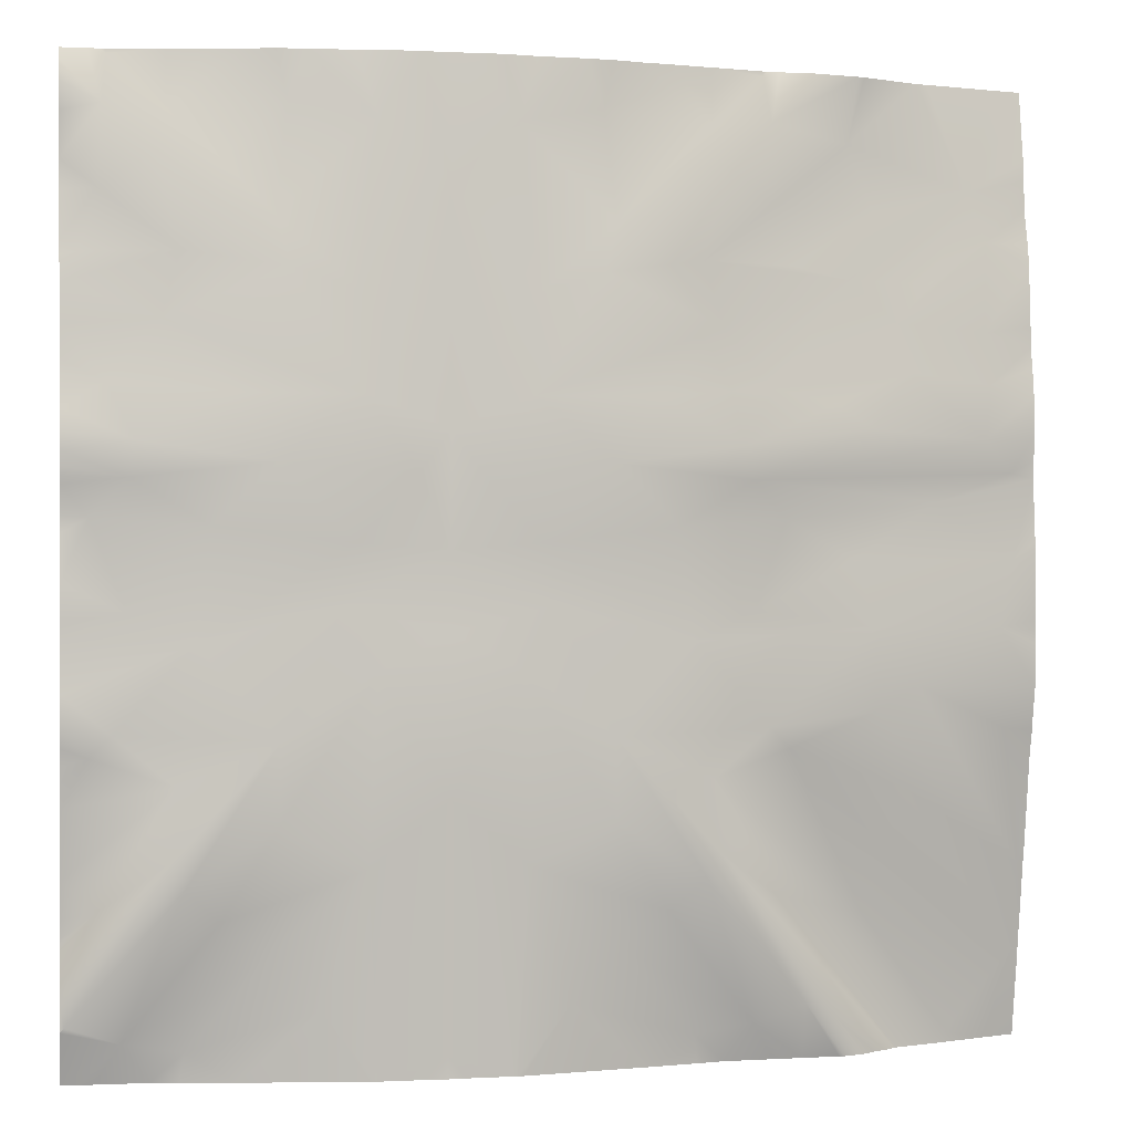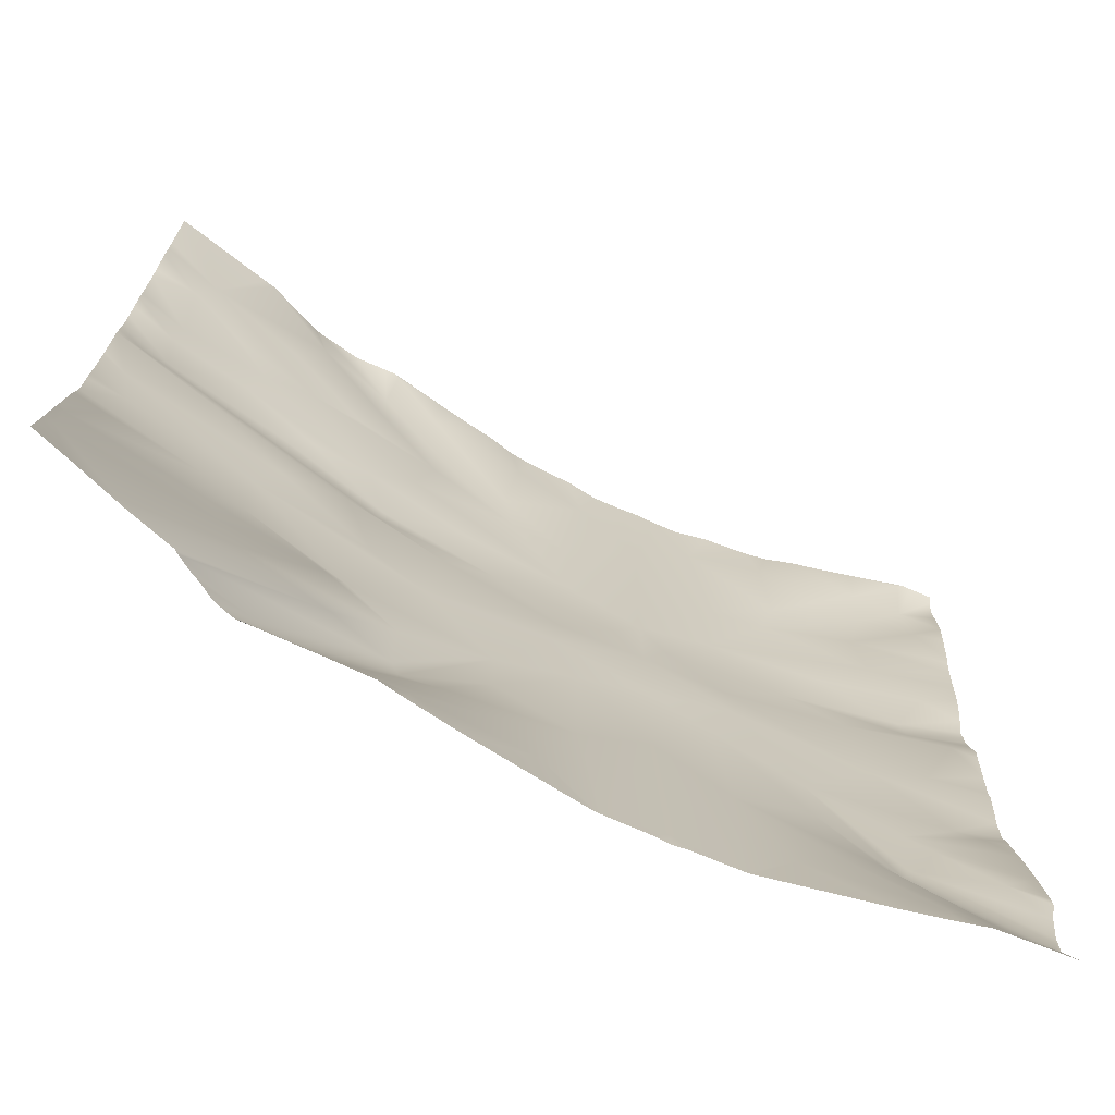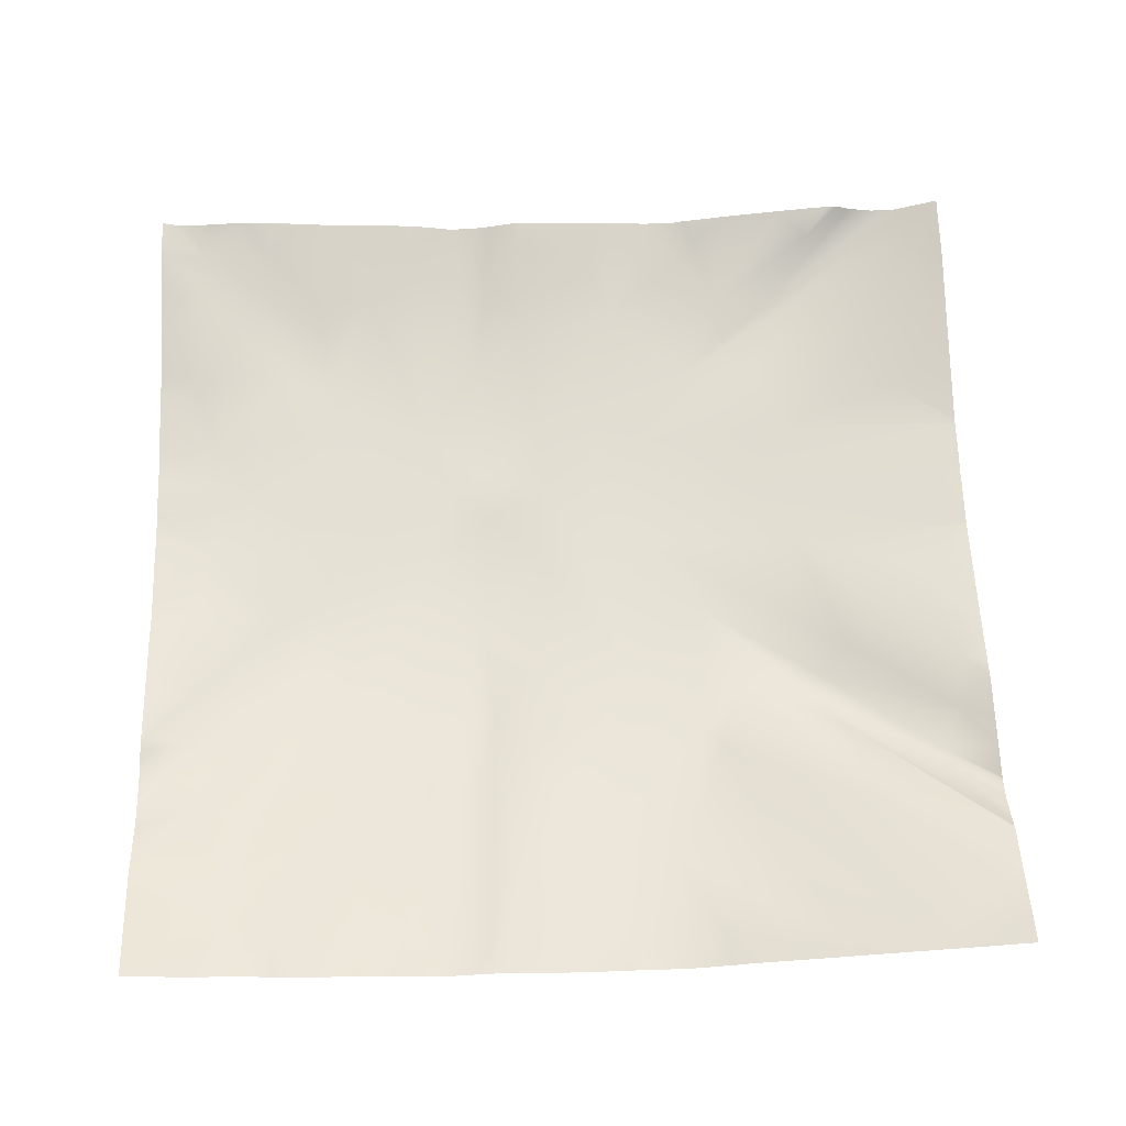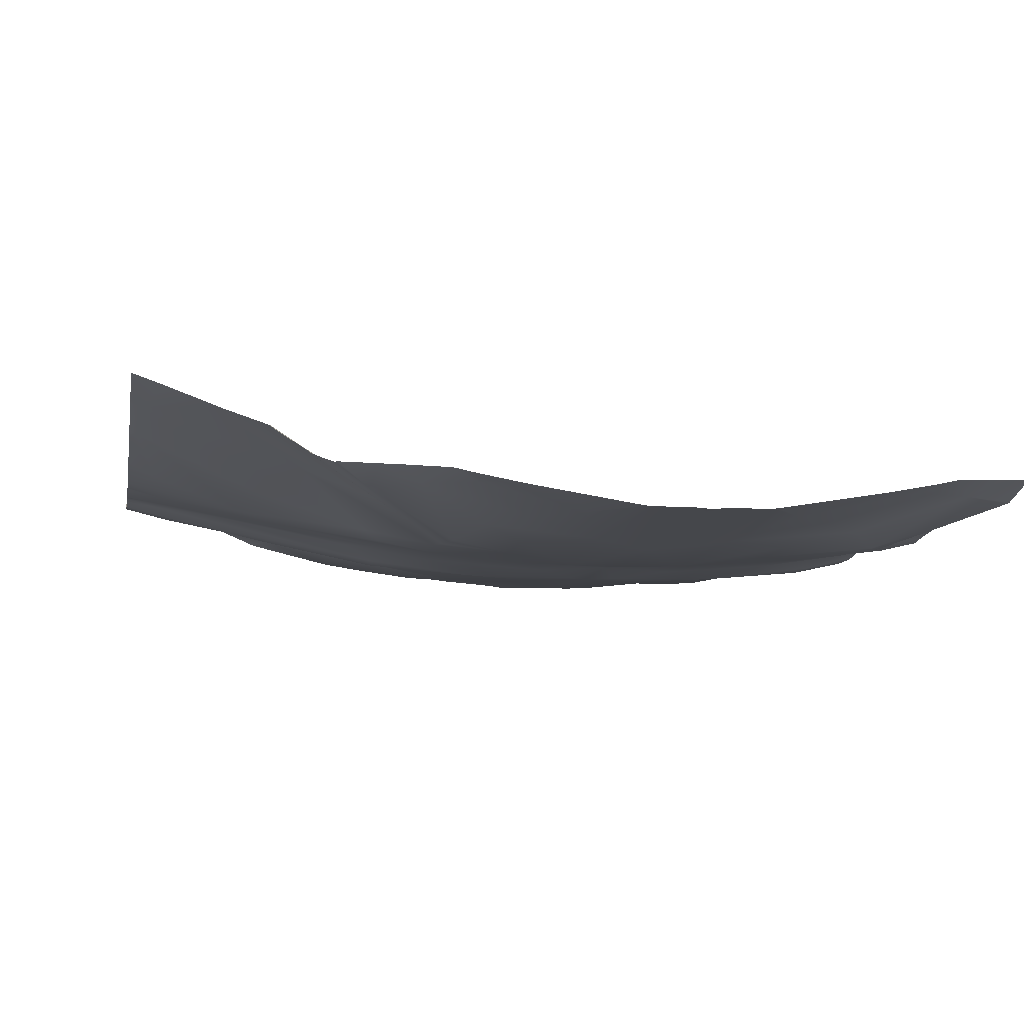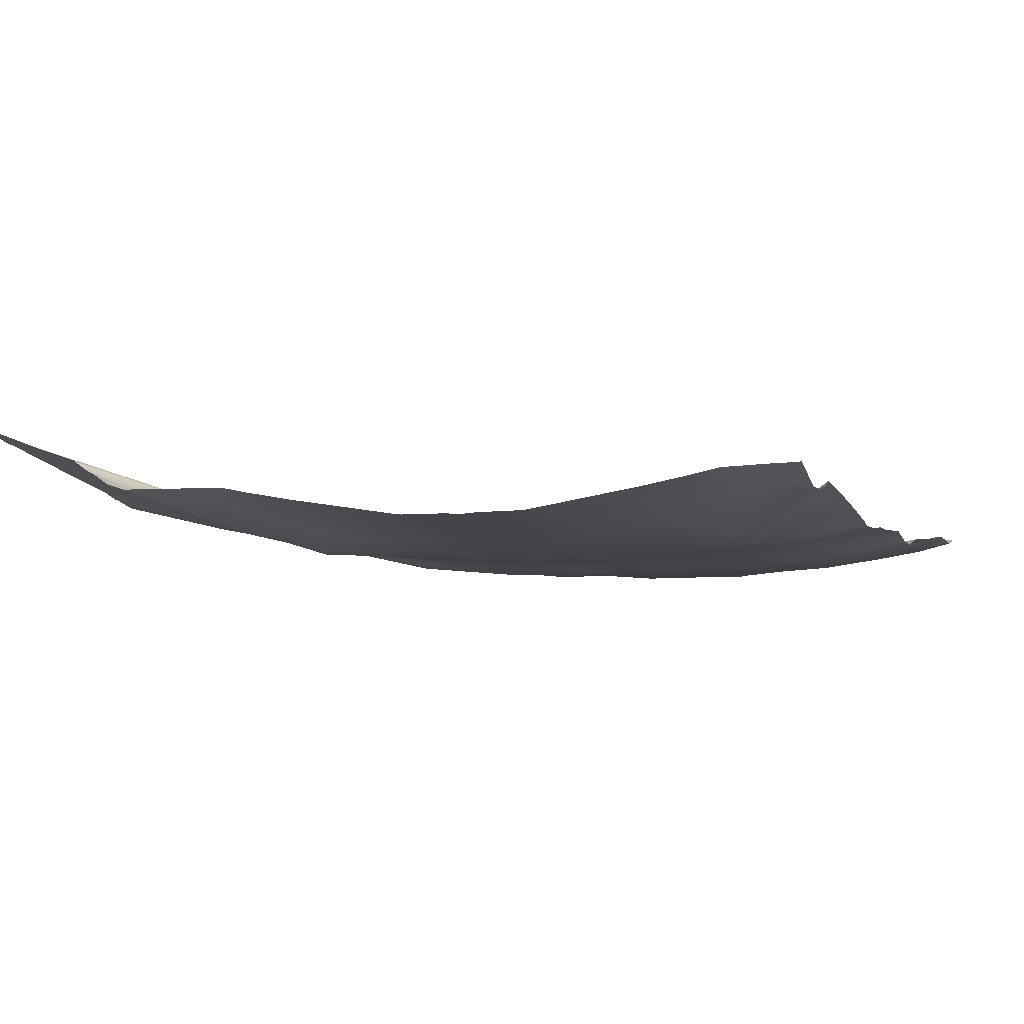
<metadata>
{"format":"obj","ext":"obj","renderer":"f3d","projection":"perspective","resolution":1024,"background":"white","views":[{"elev":0.4,"azim":-11.3,"up":"+Z"},{"elev":-72.4,"azim":156.6,"up":"+Z"},{"elev":66.5,"azim":88.1,"up":"+Y"},{"elev":-6.7,"azim":169.3,"up":"+Y"},{"elev":-5.5,"azim":-159.5,"up":"+Y"}]}
</metadata>
<code>
o lod_0_181_Cube
v 480.3 -39.54 -958.3
v 480.8 -37.77 -953.6
v 480 -39.08 -966
v 478.3 -39.25 -971.9
v 487.4 -41.03 -971.8
v 512 -41.4 -1046
v 504.4 -42.61 -1029
v 500.2 -41.15 -1042
v 487.8 -38.74 -1046
v 495.3 -41.21 -1037
v 482 -38.89 -1045
v 490.9 -41.75 -1033
v 476.9 -39.42 -1043
v 487.6 -43.2 -1030
v 496.2 -42.71 -1025
v 505.2 -43.83 -1010
v 496.4 -43.17 -1017
v 502 -43.19 -1004
v 486.8 -43.35 -1027
v 503.3 -43.44 -998.5
v 509.1 -43.87 -992.1
v 479.9 -39.39 -1032
v 486.8 -42.79 -1021
v 479 -40.97 -1018
v 481.1 -41.99 -1016
v 488.6 -42.45 -1008
v 490.2 -42.32 -997
v 482.6 -41.6 -1005
v 479.1 -40.45 -996.3
v 496 -43.66 -991.2
v 482.7 -42.1 -992.6
v 504.2 -43.61 -984.9
v 483.2 -42.42 -989.2
v 480.7 -40.73 -983.8
v 492.2 -42.68 -984.8
v 485.6 -41.39 -978.1
v 503.6 -42.97 -975.3
v 497.3 -42.93 -973.3
v 505.4 -42.45 -959.4
v 496 -42.04 -968.6
v 491.3 -42.13 -967.8
v 485.1 -40.79 -962.8
v 491.1 -40.83 -963.3
v 486.2 -39.48 -958.8
v 497.1 -41.34 -957.8
v 565.2 -33.96 -963.8
v 552 -36.55 -959.8
v 543.7 -39.54 -958.3
v 543.2 -37.77 -953.6
v 544 -39.08 -966
v 554.7 -36.59 -966.4
v 545.7 -39.25 -971.9
v 551.7 -38.24 -973.1
v 536.6 -41.03 -971.8
v 512 -43.1 -1022
v 519.6 -42.61 -1029
v 523.8 -41.15 -1042
v 536.2 -38.74 -1046
v 528.7 -41.21 -1037
v 542 -38.89 -1045
v 533.1 -41.75 -1033
v 547.1 -39.42 -1043
v 536.4 -43.2 -1030
v 527.8 -42.71 -1025
v 518.8 -43.83 -1010
v 512 -43.68 -1007
v 527.6 -43.17 -1017
v 522 -43.19 -1004
v 512 -43.11 -999.2
v 537.2 -43.35 -1027
v 520.7 -43.44 -998.5
v 550.4 -38.11 -1044
v 514.9 -43.87 -992.1
v 512 -43.7 -988.1
v 563.6 -32.08 -1047
v 570.9 -30.89 -1040
v 544.1 -39.39 -1032
v 553.6 -36.32 -1035
v 537.2 -42.79 -1021
v 555.8 -36.91 -1028
v 545 -40.97 -1018
v 542.9 -41.99 -1016
v 557.4 -37.47 -1022
v 571.1 -32.37 -1031
v 554.1 -39.41 -1015
v 554.3 -39.2 -1007
v 558.6 -38.55 -1012
v 568.7 -35.34 -1017
v 567.9 -36.41 -1007
v 569.3 -36.07 -1000
v 535.4 -42.45 -1008
v 533.8 -42.32 -997
v 541.4 -41.6 -1005
v 551.9 -39.3 -1000
v 544.9 -40.45 -996.3
v 560.9 -37.12 -994.6
v 528 -43.66 -991.2
v 541.3 -42.1 -992.6
v 519.8 -43.61 -984.9
v 569.2 -35.55 -991.6
v 566.2 -36.82 -988.5
v 567 -35.81 -982.9
v 558.2 -37.88 -981.9
v 566.5 -35.78 -977.8
v 553.9 -39.54 -987.5
v 550.1 -39.68 -985.1
v 540.8 -42.42 -989.2
v 543.3 -40.73 -983.8
v 531.8 -42.68 -984.8
v 556.9 -37.36 -977.1
v 538.4 -41.39 -978.1
v 567.2 -33.98 -968.7
v 560.8 -35.88 -973.1
v 520.4 -42.97 -975.3
v 512 -42.82 -965.2
v 526.7 -42.93 -973.3
v 518.6 -42.46 -959.4
v 528 -42.04 -968.6
v 532.7 -42.13 -967.8
v 538.9 -40.79 -962.8
v 532.9 -40.83 -963.3
v 537.8 -39.48 -958.8
v 526.8 -41.34 -957.8
v 571.9 -30.77 -953.4
v 571.9 -30.72 -953.1
v 569 -31.47 -953.1
v 571.9 -32.27 -965.1
v 571.9 -32.15 -962.2
v 571.9 -31.94 -960.1
v 571.9 -30.87 -954.1
v 561.1 -33.45 -953.1
v 543.7 -37.59 -953.1
v 543.2 -37.7 -953.1
v 542.9 -37.79 -953.1
v 544.9 -37.59 -953.1
v 548.4 -37.57 -953.1
v 560 -33.73 -953.1
v 553.9 -36.37 -953.1
v 553.2 -36.61 -953.1
v 514.4 -42.06 -953.1
v 512 -41.98 -953.1
v 509.6 -42.06 -953.1
v 537.8 -38.86 -953.1
v 533.8 -39.66 -953.1
v 520.5 -41.53 -953.1
v 517.2 -42.06 -953.1
v 506.8 -42.06 -953.1
v 503.5 -41.53 -953.1
v 498.7 -41.27 -953.1
v 496.1 -40.95 -953.1
v 530.9 -40.19 -953.1
v 527.9 -40.95 -953.1
v 525.3 -41.27 -953.1
v 490.2 -39.66 -953.1
v 486.2 -38.86 -953.1
v 481.1 -37.79 -953.1
v 480.8 -37.7 -953.1
v 480.3 -37.59 -953.1
v 493.1 -40.19 -953.1
v 479.1 -37.59 -953.1
v 476.6 -37.58 -953.1
v 476.6 -37.98 -954.2
v 476.6 -38.38 -956.3
v 476.6 -38.2 -959
v 476.6 -38 -963.4
v 476.6 -38.28 -966.2
v 571.9 -34.96 -990.4
v 571.9 -34.97 -991.2
v 571.9 -35.45 -999.2
v 571.9 -35.41 -998.4
v 571.9 -34.84 -992.2
v 571.9 -35.43 -1007
v 571.9 -35.54 -1006
v 571.9 -35.47 -1008
v 571.9 -34.63 -1017
v 571.9 -34.79 -1016
v 571.9 -35.46 -1013
v 571.9 -34 -1019
v 571.9 -33.25 -968.8
v 571.9 -33.6 -970.6
v 571.9 -34.09 -977
v 571.9 -35.16 -985.5
v 571.9 -35.05 -983.9
v 571.9 -34.17 -979
v 571.9 -34.62 -981.2
v 571.9 -35.27 -987.9
v 571.9 -35.51 -1001
v 571.9 -32.5 -1029
v 571.9 -32.08 -1031
v 557.7 -34.13 -1048
v 556.2 -35.11 -1048
v 558 -33.85 -1048
v 571.9 -30.42 -1040
v 571.9 -28.97 -1048
v 571.9 -28.98 -1048
v 571.9 -30.56 -1039
v 571.9 -31.97 -1031
v 568.5 -30.17 -1048
v 562.8 -32.27 -1048
v 551.1 -37.36 -1048
v 551.5 -37.39 -1048
v 552.3 -37.14 -1048
v 555.2 -35.68 -1048
v 553.8 -36.63 -1048
v 547.3 -37.43 -1048
v 545.7 -37.48 -1048
v 544.4 -37.49 -1048
v 539.3 -37.65 -1048
v 536.6 -38.21 -1048
v 531.4 -39.17 -1048
v 527.2 -39.84 -1048
v 519.2 -41.11 -1048
v 518.6 -41.17 -1048
v 518.4 -41.17 -1048
v 516.7 -41.19 -1048
v 507.3 -41.19 -1048
v 505.6 -41.17 -1048
v 505.4 -41.17 -1048
v 504.8 -41.11 -1048
v 492.6 -39.17 -1048
v 496.8 -39.84 -1048
v 512 -41.34 -1048
v 510.2 -41.21 -1048
v 513.8 -41.21 -1048
v 476.6 -39.04 -972.7
v 476.6 -38.96 -972.3
v 476.6 -38.74 -970.9
v 476.6 -39.25 -974.7
v 476.6 -39.51 -978.6
v 476.6 -40.46 -986.3
v 476.6 -40.09 -984.6
v 476.6 -39.94 -983.3
v 476.6 -39.71 -981.8
v 476.6 -40.86 -990.1
v 476.6 -40.96 -988.4
v 476.6 -40.67 -992.4
v 476.6 -40.81 -991.6
v 476.6 -39.92 -996
v 476.6 -40.55 -993.2
v 476.6 -40.29 -1002
v 476.6 -40.03 -997.7
v 476.6 -40.48 -1006
v 476.6 -40.37 -1007
v 476.6 -40.87 -1012
v 476.6 -40.94 -1016
v 476.6 -40.28 -1019
v 476.6 -40.55 -1017
v 476.6 -38.75 -1029
v 476.6 -39.65 -1023
v 476.6 -40.05 -1020
v 476.6 -38.31 -1033
v 476.6 -39.3 -1041
v 476.6 -38.75 -1038
v 476.6 -38.06 -1036
v 476.6 -39.29 -1043
v 476.6 -38.13 -1035
v 476.6 -39.28 -1043
v 476.6 -39.27 -1043
v 487.4 -38.21 -1048
v 484.7 -37.65 -1048
v 479.6 -37.49 -1048
v 478.3 -37.47 -1048
v 476.7 -37.43 -1048
v 476.6 -37.43 -1048
v 476.6 -39.25 -1043
f 162 161 160
f 2 160 158
f 1 165 164
f 3 166 165
f 3 227 166
f 5 4 3
f 4 225 226
f 6 222 223
f 6 223 216
f 6 217 55
f 217 7 55
f 218 8 7
f 9 259 260
f 8 9 10
f 7 8 10
f 260 11 9
f 11 261 262
f 10 9 11
f 11 262 263
f 12 10 11
f 7 10 12
f 263 264 265
f 12 11 14
f 14 11 13
f 7 12 15
f 15 12 14
f 16 7 15
f 55 7 16
f 66 55 16
f 15 14 17
f 16 15 17
f 66 16 18
f 18 16 17
f 69 66 18
f 17 14 19
f 19 14 13
f 69 18 20
f 13 252 19
f 21 69 20
f 74 69 21
f 13 257 255
f 13 258 257
f 19 252 253
f 22 254 256
f 253 22 19
f 22 256 251
f 23 19 22
f 22 248 23
f 17 19 23
f 23 249 24
f 24 249 250
f 17 23 25
f 25 23 24
f 24 250 246
f 24 246 247
f 24 245 25
f 18 17 26
f 17 25 26
f 20 18 26
f 26 244 243
f 20 26 27
f 28 243 242
f 27 26 28
f 28 242 240
f 29 240 241
f 29 27 28
f 29 241 238
f 20 27 30
f 21 20 30
f 31 27 29
f 30 27 31
f 29 239 31
f 32 21 30
f 74 21 32
f 31 239 236
f 31 236 237
f 33 234 235
f 30 31 33
f 34 231 232
f 34 230 231
f 35 30 33
f 35 33 34
f 32 30 35
f 34 232 233
f 35 34 36
f 36 32 35
f 36 229 228
f 5 228 225
f 37 74 32
f 115 74 37
f 37 32 38
f 38 32 36
f 5 38 36
f 39 115 37
f 37 38 40
f 39 37 40
f 38 5 41
f 40 38 41
f 42 41 5
f 42 5 3
f 42 3 1
f 43 40 41
f 43 41 42
f 44 42 1
f 44 43 42
f 44 1 2
f 45 40 43
f 45 43 44
f 39 40 45
f 39 148 147
f 46 130 129
f 137 46 47
f 135 48 49
f 49 132 135
f 48 47 50
f 50 47 51
f 47 46 51
f 50 51 52
f 51 53 52
f 51 46 53
f 54 50 52
f 52 53 54
f 6 224 222
f 6 215 224
f 214 6 55
f 56 214 55
f 57 213 56
f 58 208 209
f 57 59 58
f 56 59 57
f 60 208 58
f 60 206 207
f 59 60 58
f 60 205 206
f 61 60 59
f 56 61 59
f 62 205 60
f 61 63 60
f 63 62 60
f 56 64 61
f 64 63 61
f 65 64 56
f 55 65 56
f 66 65 55
f 64 67 63
f 65 67 64
f 66 68 65
f 68 67 65
f 69 68 66
f 67 70 63
f 70 62 63
f 69 71 68
f 62 70 72
f 73 71 69
f 74 73 69
f 72 202 62
f 62 202 201
f 72 203 204
f 190 72 70
f 193 195 76
f 76 198 75
f 75 192 77
f 77 190 70
f 77 78 75
f 78 76 75
f 79 77 70
f 79 78 77
f 67 79 70
f 80 76 78
f 79 81 78
f 81 80 78
f 67 82 79
f 82 81 79
f 80 83 76
f 81 83 80
f 83 84 76
f 76 197 196
f 84 189 197
f 81 85 83
f 85 84 83
f 82 85 81
f 84 188 189
f 86 85 82
f 87 84 85
f 86 87 85
f 88 188 84
f 87 88 84
f 88 175 178
f 177 88 87
f 89 177 87
f 86 89 87
f 89 172 174
f 187 89 90
f 90 89 86
f 90 169 187
f 68 91 67
f 67 91 82
f 71 91 68
f 91 86 82
f 71 92 91
f 93 86 91
f 92 93 91
f 93 94 86
f 94 90 86
f 95 94 93
f 95 93 92
f 94 96 90
f 95 96 94
f 71 97 92
f 73 97 71
f 98 95 92
f 97 98 92
f 98 96 95
f 99 97 73
f 74 99 73
f 171 90 96
f 100 171 96
f 98 100 96
f 100 167 168
f 186 100 101
f 98 101 100
f 102 183 101
f 102 184 185
f 103 102 101
f 104 184 102
f 104 102 103
f 104 180 181
f 103 101 105
f 105 101 98
f 103 105 106
f 107 105 98
f 106 105 107
f 97 107 98
f 108 103 106
f 108 106 107
f 109 107 97
f 109 108 107
f 99 109 97
f 108 110 103
f 110 104 103
f 109 111 108
f 111 109 99
f 53 110 108
f 111 53 108
f 112 104 110
f 112 180 104
f 53 113 110
f 113 112 110
f 53 46 113
f 46 112 113
f 46 128 112
f 54 53 111
f 112 127 179
f 114 99 74
f 115 114 74
f 114 116 99
f 116 111 99
f 54 111 116
f 117 114 115
f 114 118 116
f 117 118 114
f 116 119 54
f 118 119 116
f 120 54 119
f 120 50 54
f 120 48 50
f 121 119 118
f 121 120 119
f 122 48 120
f 122 120 121
f 122 49 48
f 123 121 118
f 123 122 121
f 117 123 118
f 117 146 145
f 157 156 2
f 151 122 123
f 126 125 124
f 226 227 4
f 142 39 147
f 173 172 89
f 183 182 101
f 149 148 39
f 198 199 75
f 265 258 13
f 155 154 44
f 191 203 72
f 134 133 49
f 220 8 221
f 153 123 117
f 182 186 101
f 143 49 122
f 219 221 8
f 201 200 62
f 128 127 112
f 144 143 122
f 126 130 46
f 209 210 58
f 139 47 48
f 158 157 2
f 141 140 115
f 152 151 123
f 235 230 33
f 196 193 76
f 210 57 58
f 142 141 115
f 145 153 117
f 176 175 88
f 211 212 57
f 170 169 90
f 237 234 31
f 233 229 34
f 164 163 1
f 149 45 150
f 136 139 48
f 140 117 115
f 220 259 9
f 138 137 47
f 155 2 156
f 133 132 49
f 245 244 25
f 159 150 45
f 159 44 154
f 163 162 1
f 160 2 1
f 1 162 160
f 1 3 165
f 3 4 227
f 4 5 225
f 6 216 217
f 217 218 7
f 218 219 8
f 260 261 11
f 13 11 265
f 11 263 265
f 13 255 252
f 253 254 22
f 22 251 248
f 23 248 249
f 24 247 245
f 26 25 244
f 28 26 243
f 29 28 240
f 29 238 239
f 33 31 234
f 34 33 230
f 36 34 229
f 5 36 228
f 137 131 46
f 135 136 48
f 214 215 6
f 56 213 214
f 57 212 213
f 60 207 208
f 62 200 205
f 72 204 202
f 190 191 72
f 193 194 195
f 76 195 198
f 75 199 192
f 77 192 190
f 76 84 197
f 88 178 188
f 177 176 88
f 89 174 177
f 187 173 89
f 171 170 90
f 100 168 171
f 186 167 100
f 102 185 183
f 104 181 184
f 112 179 180
f 46 129 128
f 151 144 122
f 142 115 39
f 220 9 8
f 153 152 123
f 143 134 49
f 46 131 126
f 126 124 130
f 139 138 47
f 210 211 57
f 149 39 45
f 140 146 117
f 155 44 2
f 159 45 44

</code>
